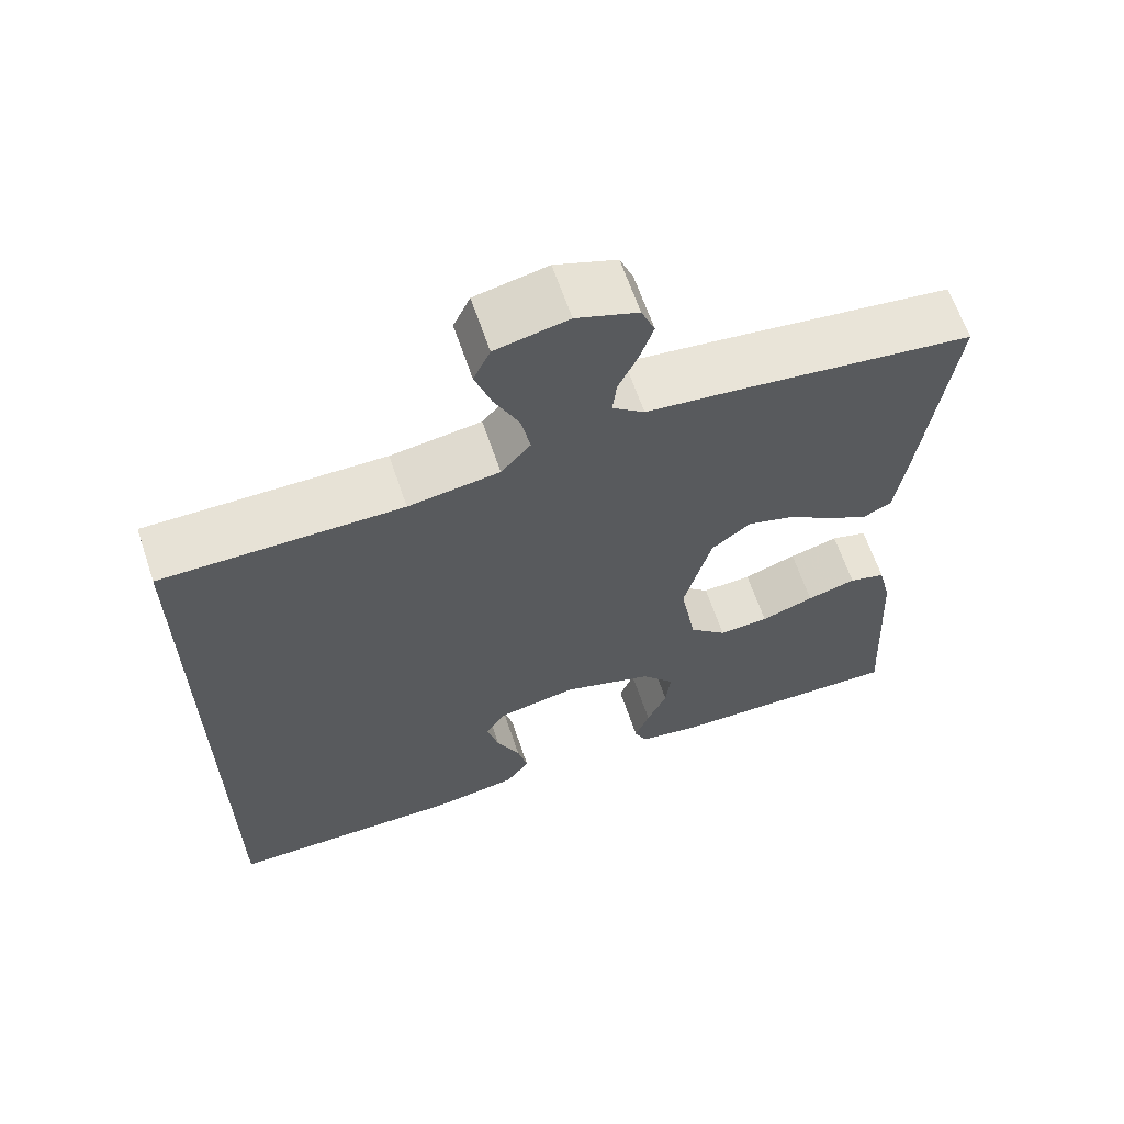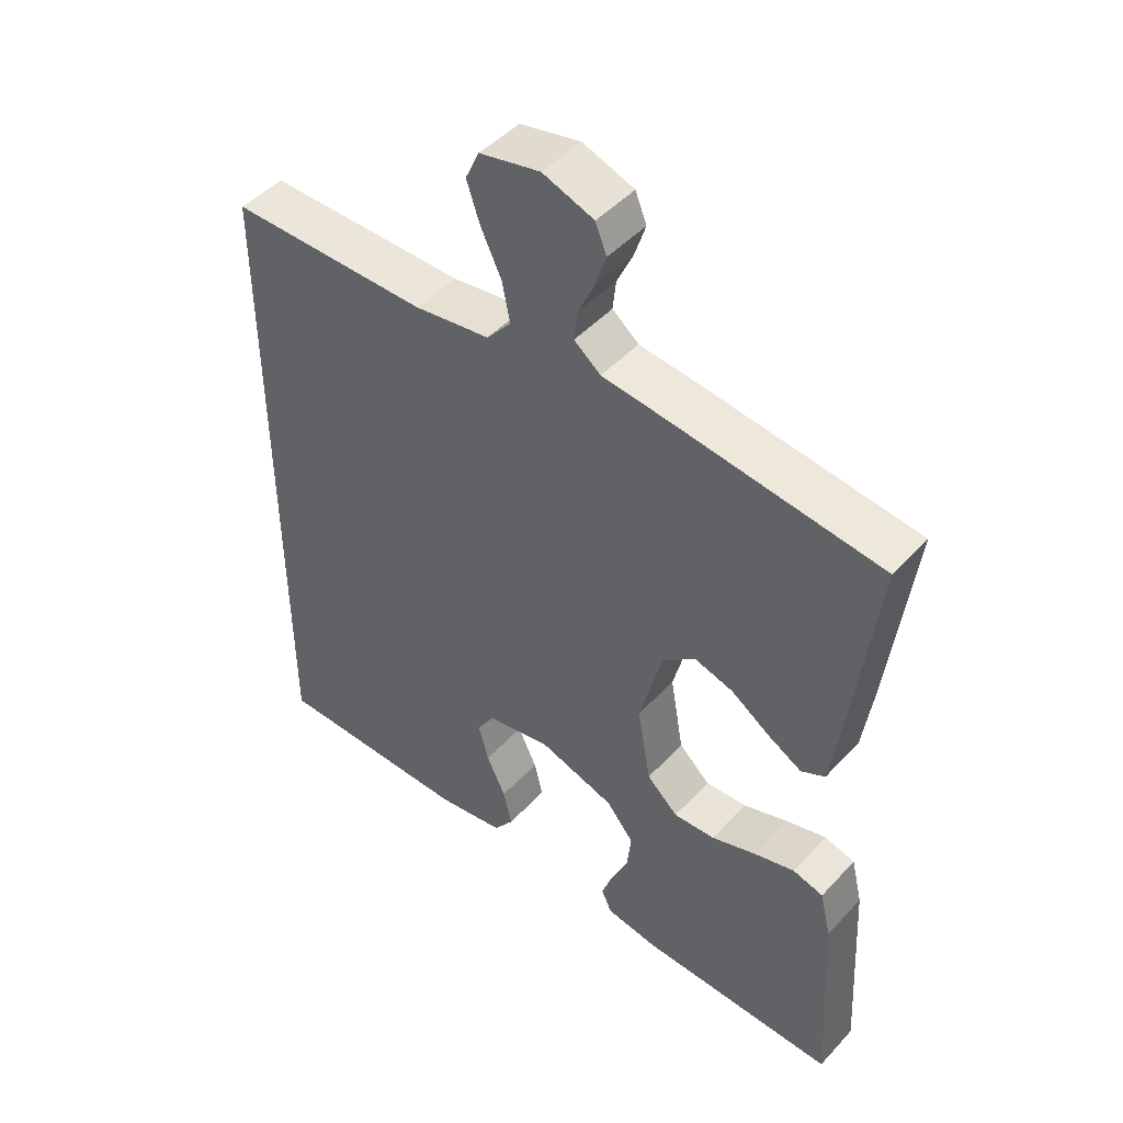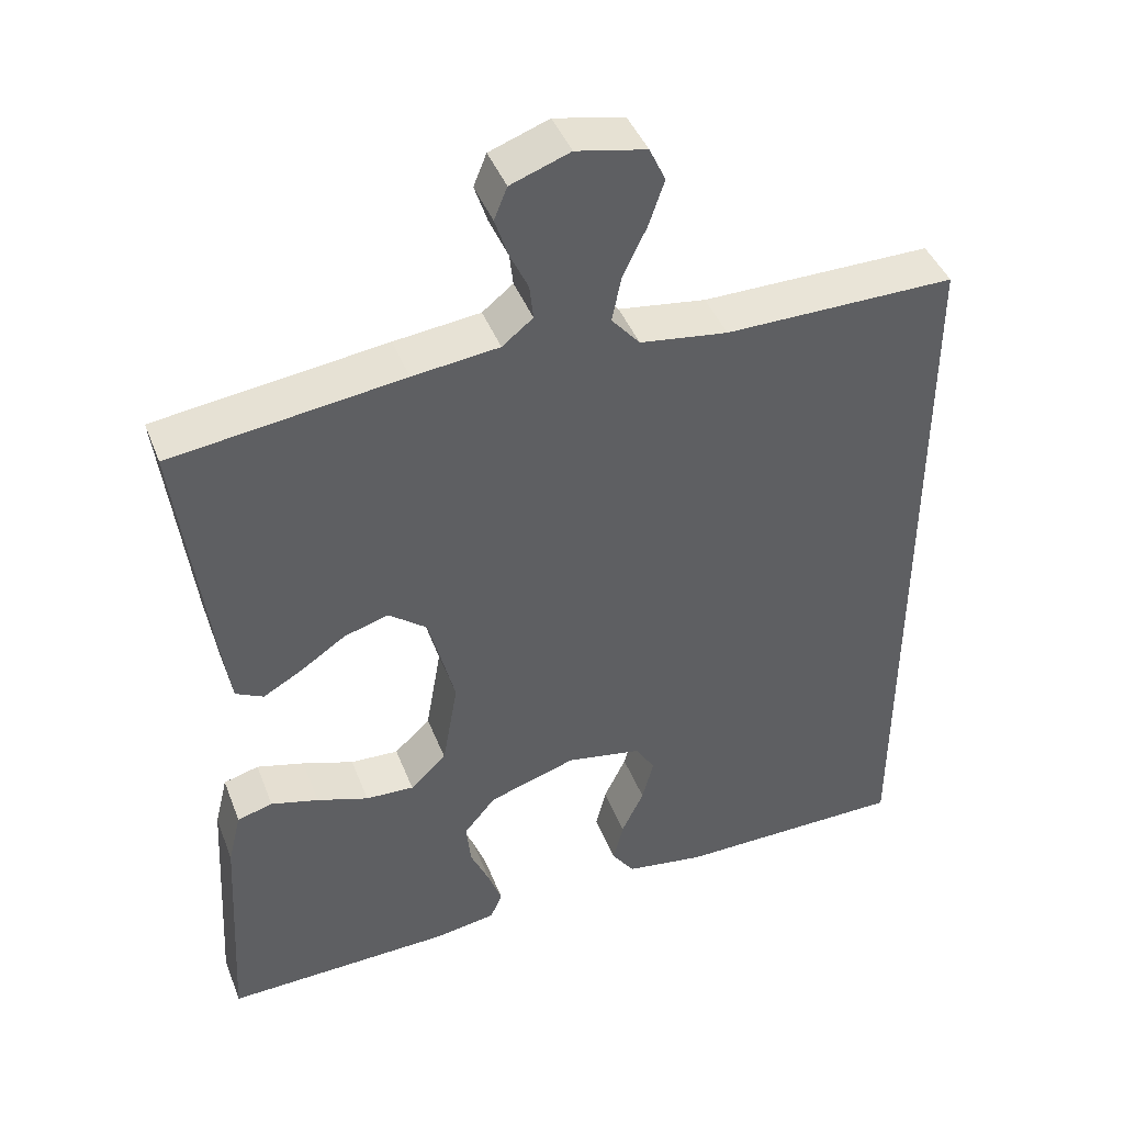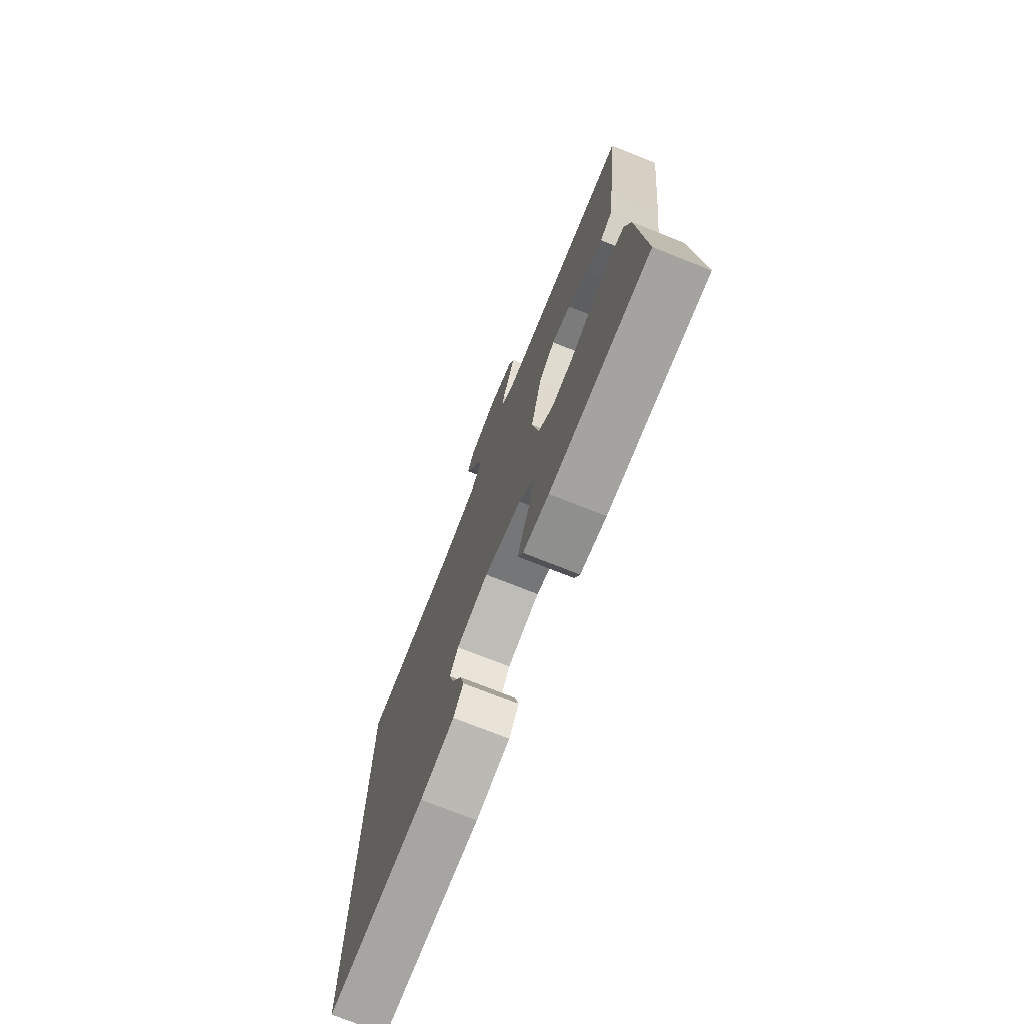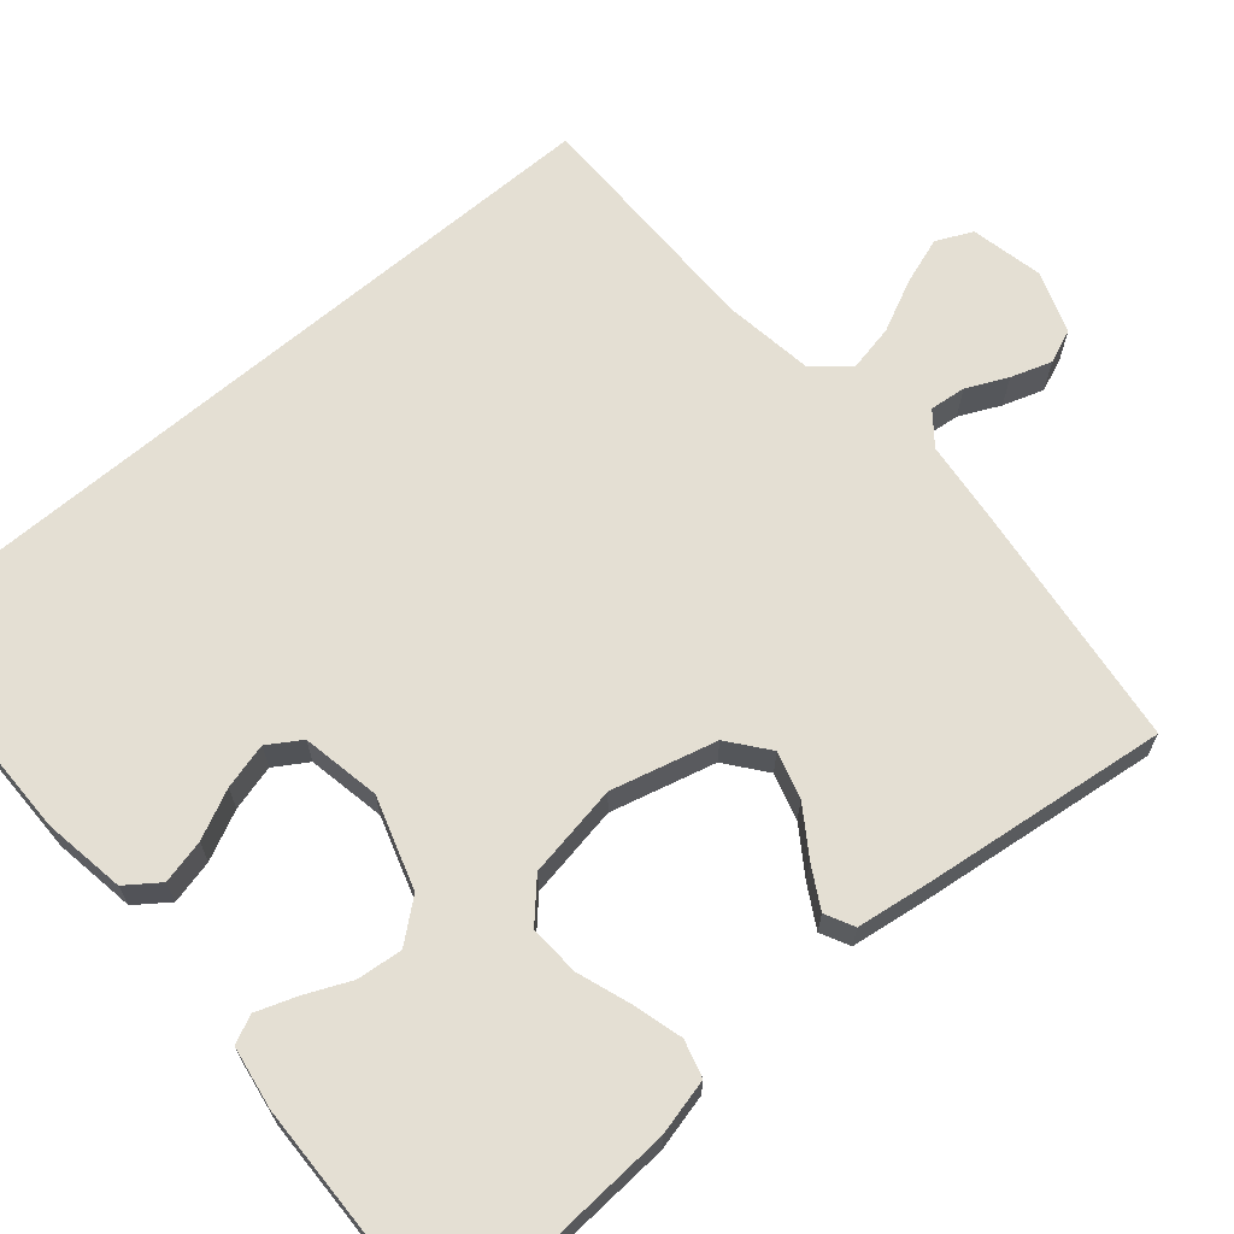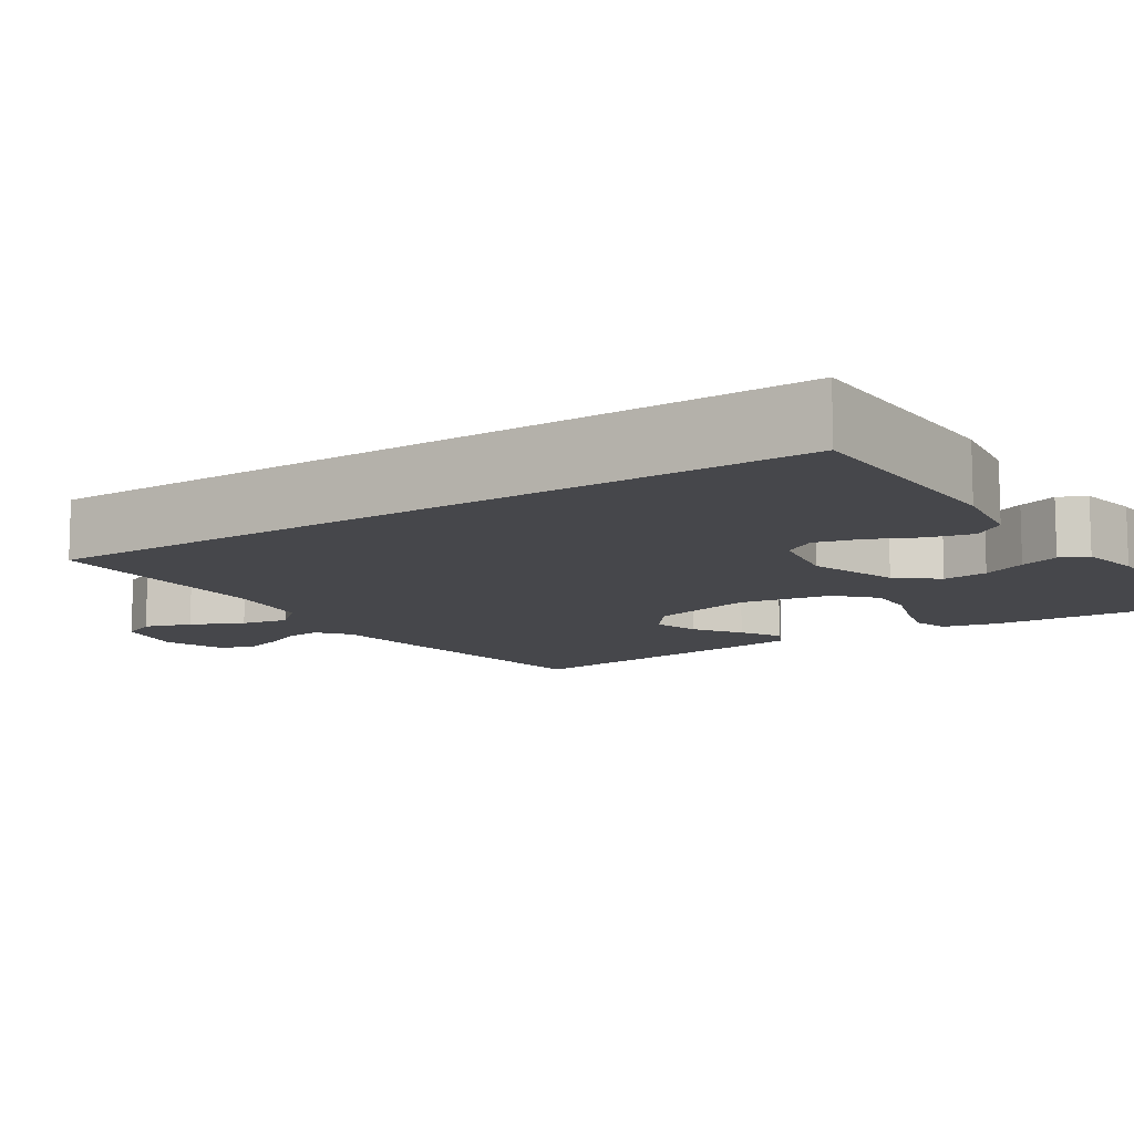
<metadata>
{"format":"obj","ext":"obj","renderer":"f3d","projection":"perspective","resolution":1024,"background":"white","views":[{"elev":64.0,"azim":161.3,"up":"+Z"},{"elev":46.8,"azim":-140.1,"up":"+Z"},{"elev":43.1,"azim":-20.4,"up":"+Z"},{"elev":-74.5,"azim":-111.6,"up":"+Z"},{"elev":66.8,"azim":-130.5,"up":"+Y"},{"elev":-10.8,"azim":123.6,"up":"+Y"}]}
</metadata>
<code>
v 0.5 0.07 0.497
v 0.5 0.07 -0.479
v 0.2 0.07 -0.482
v 0.097 0.07 -0.466
v 0.067 0.07 -0.425
v 0.08 0.07 -0.37
v 0.109 0.07 -0.309
v 0.124 0.07 -0.252
v 0.098 0.07 -0.211
v 0 0.07 -0.193
v -0.114 0.07 -0.23
v -0.155 0.07 -0.28
v -0.149 0.07 -0.337
v -0.124 0.07 -0.393
v -0.106 0.07 -0.443
v -0.122 0.07 -0.478
v -0.2 0.07 -0.491
v -0.5 0.07 -0.5
v -0.483 0.07 -0.2
v -0.466 0.07 -0.13
v -0.42 0.07 -0.117
v -0.358 0.07 -0.134
v -0.291 0.07 -0.157
v -0.228 0.07 -0.16
v -0.181 0.07 -0.116
v -0.161 0.07 0
v -0.195 0.07 0.131
v -0.245 0.07 0.17
v -0.303 0.07 0.153
v -0.362 0.07 0.113
v -0.413 0.07 0.084
v -0.449 0.07 0.102
v -0.463 0.07 0.2
v -0.5 0.07 0.5
v -0.2 0.07 0.539
v -0.088 0.07 0.552
v -0.048 0.07 0.584
v -0.053 0.07 0.629
v -0.077 0.07 0.68
v -0.094 0.07 0.731
v -0.077 0.07 0.773
v 0 0.07 0.801
v 0.091 0.07 0.782
v 0.112 0.07 0.737
v 0.092 0.07 0.678
v 0.061 0.07 0.613
v 0.049 0.07 0.554
v 0.086 0.07 0.511
v 0.2 0.07 0.495
v 0.5 0 0.497
v 0.5 0 -0.479
v 0.2 0 -0.482
v 0.097 0 -0.466
v 0.067 0 -0.425
v 0.08 0 -0.37
v 0.109 0 -0.309
v 0.124 0 -0.252
v 0.098 0 -0.211
v 0 0 -0.193
v -0.114 0 -0.23
v -0.155 0 -0.28
v -0.149 0 -0.337
v -0.124 0 -0.393
v -0.106 0 -0.443
v -0.122 0 -0.478
v -0.2 0 -0.491
v -0.5 0 -0.5
v -0.483 0 -0.2
v -0.466 0 -0.13
v -0.42 0 -0.117
v -0.358 0 -0.134
v -0.291 0 -0.157
v -0.228 0 -0.16
v -0.181 0 -0.116
v -0.161 0 0
v -0.195 0 0.131
v -0.245 0 0.17
v -0.303 0 0.153
v -0.362 0 0.113
v -0.413 0 0.084
v -0.449 0 0.102
v -0.463 0 0.2
v -0.5 0 0.5
v -0.2 0 0.539
v -0.088 0 0.552
v -0.048 0 0.584
v -0.053 0 0.629
v -0.077 0 0.68
v -0.094 0 0.731
v -0.077 0 0.773
v 0 0 0.801
v 0.091 0 0.782
v 0.112 0 0.737
v 0.092 0 0.678
v 0.061 0 0.613
v 0.049 0 0.554
v 0.086 0 0.511
v 0.2 0 0.495
f 44 45 46
f 43 44 46
f 42 43 46
f 41 42 46
f 40 41 46
f 39 40 46
f 38 39 46
f 37 38 46 47
f 36 37 47 48
f 35 36 48
f 34 35 48
f 33 34 48
f 32 33 48
f 31 32 48
f 30 31 48
f 29 30 48
f 21 22 23
f 20 21 23
f 19 20 23
f 18 19 23
f 17 18 23
f 16 17 23
f 15 16 23
f 14 15 23
f 13 14 23
f 12 13 23 24
f 11 12 24 25
f 5 6 7
f 4 5 7
f 3 4 7
f 2 3 7
f 1 2 7
f 1 7 8
f 49 1 8 9
f 28 29 48 49
f 27 28 49
f 49 9 10
f 27 49 10
f 26 27 10
f 10 11 25 26
f 95 94 93
f 95 93 92
f 95 92 91
f 95 91 90
f 95 90 89
f 95 89 88
f 95 88 87
f 96 95 87 86
f 97 96 86 85
f 97 85 84
f 97 84 83
f 97 83 82
f 97 82 81
f 97 81 80
f 97 80 79
f 97 79 78
f 72 71 70
f 72 70 69
f 72 69 68
f 72 68 67
f 72 67 66
f 72 66 65
f 72 65 64
f 72 64 63
f 72 63 62
f 73 72 62 61
f 74 73 61 60
f 56 55 54
f 56 54 53
f 56 53 52
f 56 52 51
f 56 51 50
f 57 56 50
f 58 57 50 98
f 98 97 78 77
f 98 77 76
f 59 58 98
f 59 98 76
f 59 76 75
f 75 74 60 59
f 1 50 51 2
f 2 51 52 3
f 3 52 53 4
f 4 53 54 5
f 5 54 55 6
f 6 55 56 7
f 7 56 57 8
f 8 57 58 9
f 9 58 59 10
f 10 59 60 11
f 11 60 61 12
f 12 61 62 13
f 13 62 63 14
f 14 63 64 15
f 15 64 65 16
f 16 65 66 17
f 17 66 67 18
f 18 67 68 19
f 19 68 69 20
f 20 69 70 21
f 21 70 71 22
f 22 71 72 23
f 23 72 73 24
f 24 73 74 25
f 25 74 75 26
f 26 75 76 27
f 27 76 77 28
f 28 77 78 29
f 29 78 79 30
f 30 79 80 31
f 31 80 81 32
f 32 81 82 33
f 33 82 83 34
f 34 83 84 35
f 35 84 85 36
f 36 85 86 37
f 37 86 87 38
f 38 87 88 39
f 39 88 89 40
f 40 89 90 41
f 41 90 91 42
f 42 91 92 43
f 43 92 93 44
f 44 93 94 45
f 45 94 95 46
f 46 95 96 47
f 47 96 97 48
f 48 97 98 49
f 49 98 50 1

</code>
